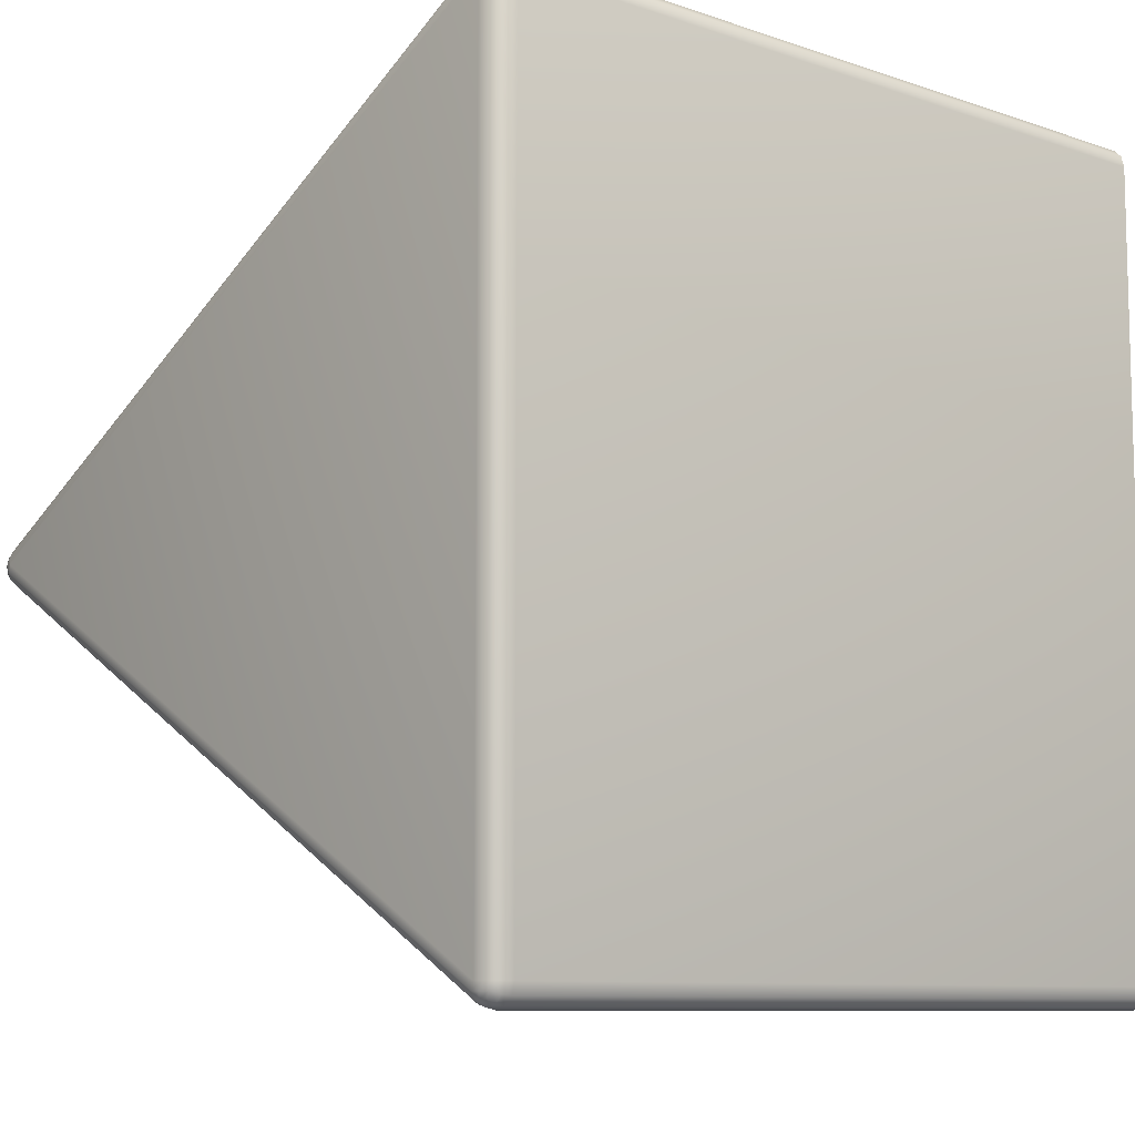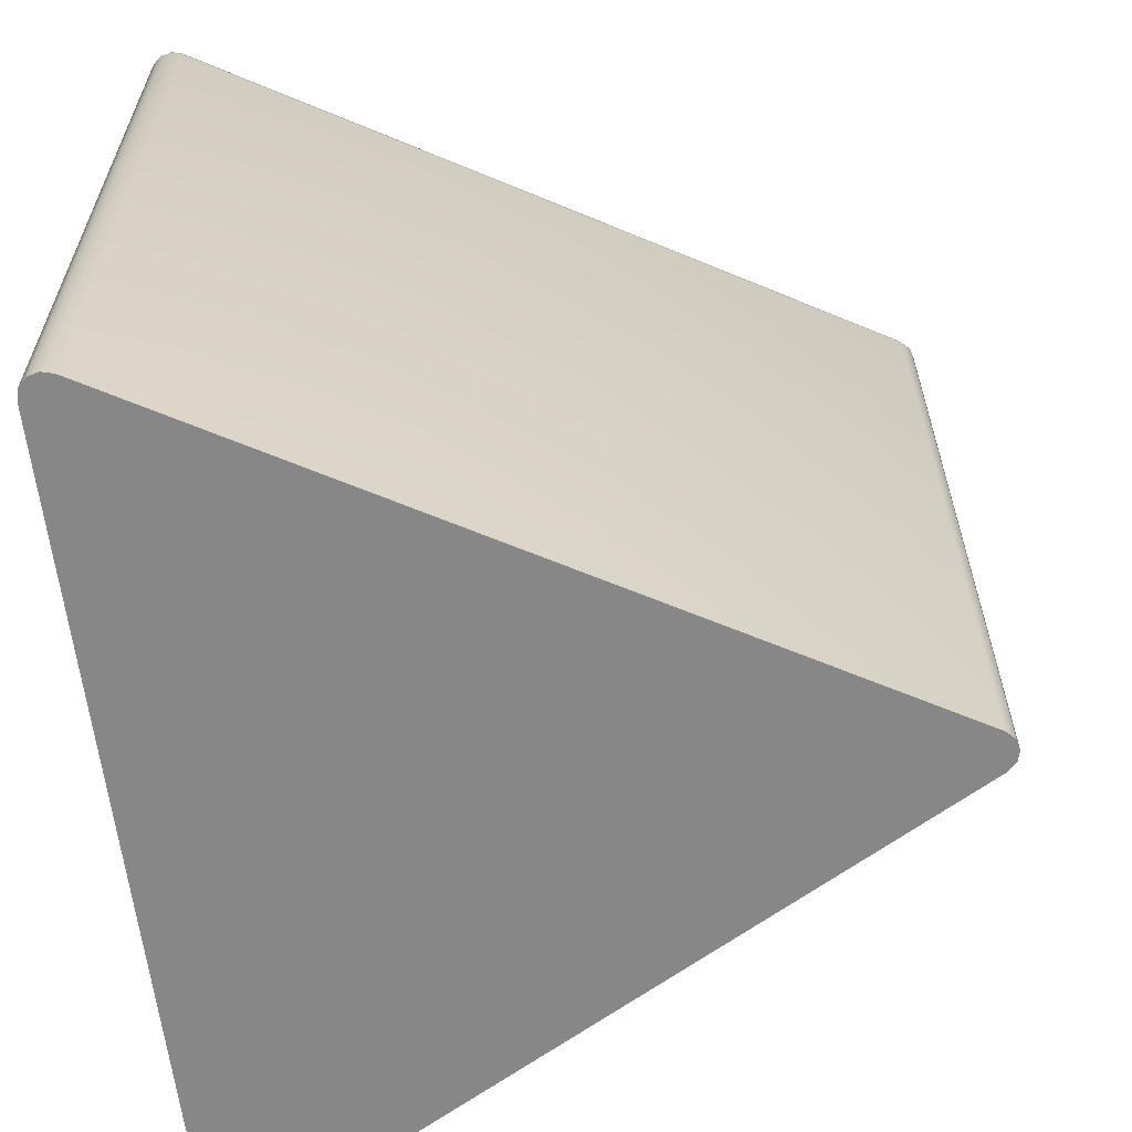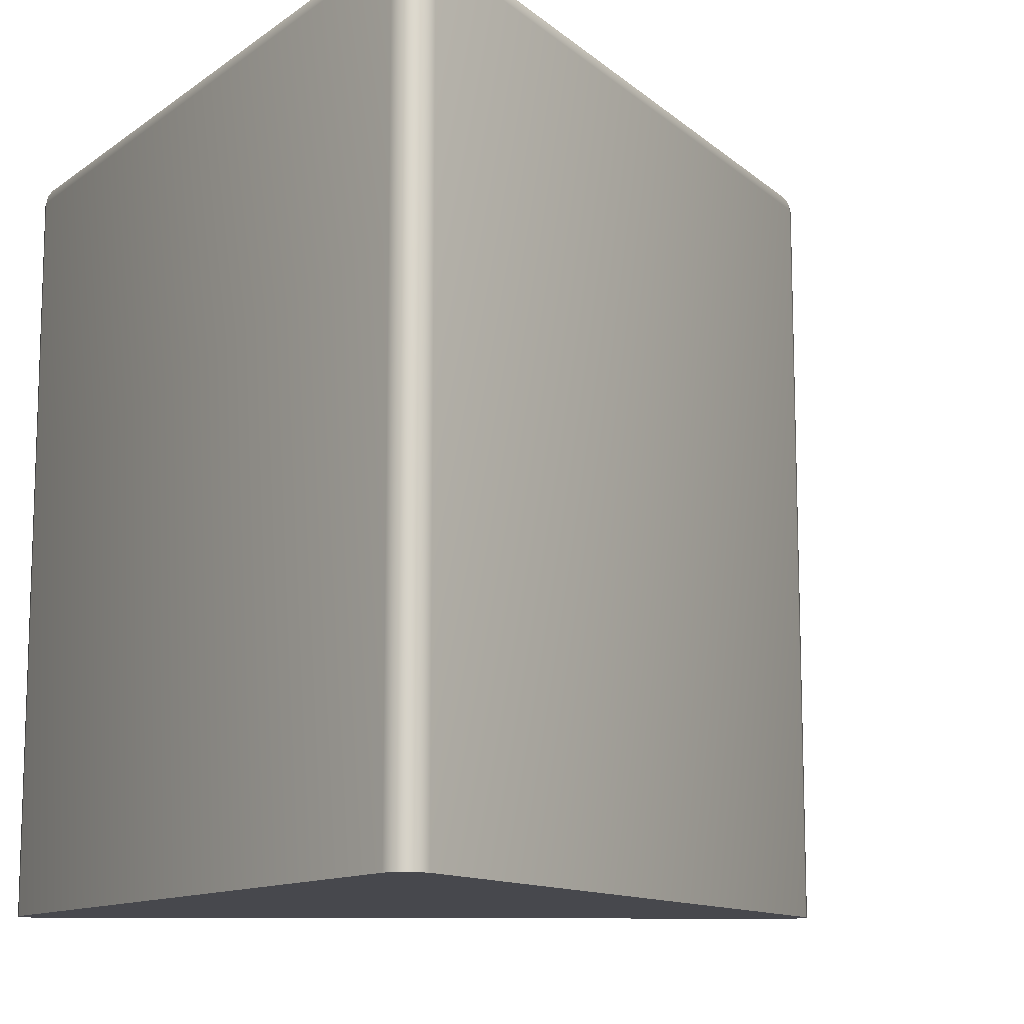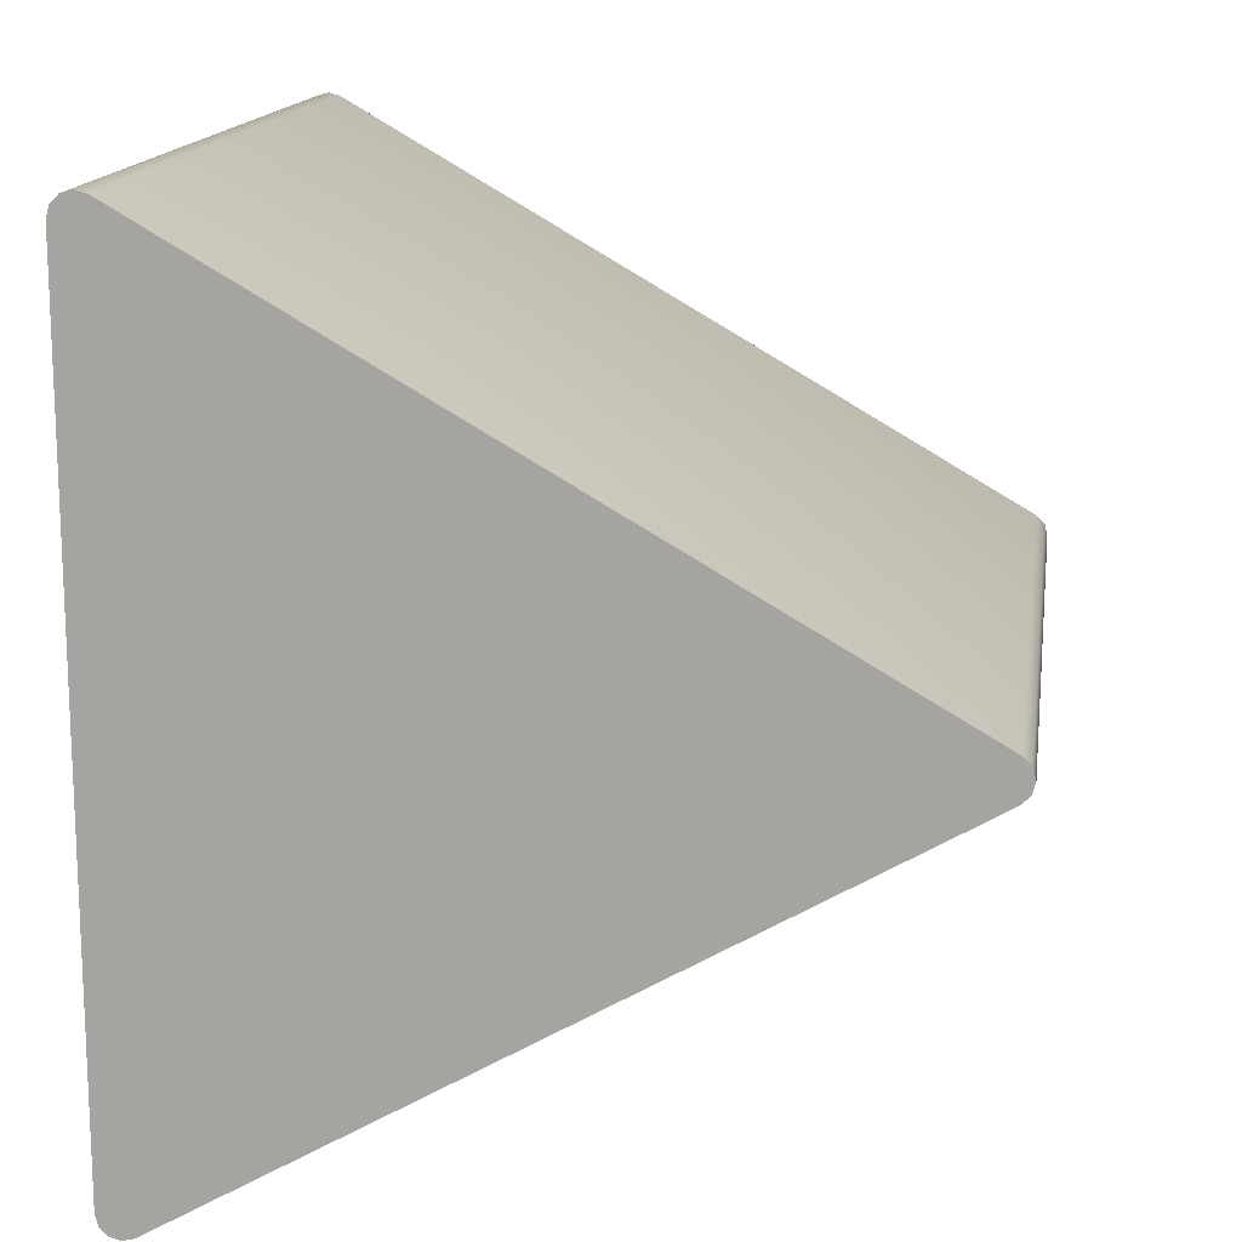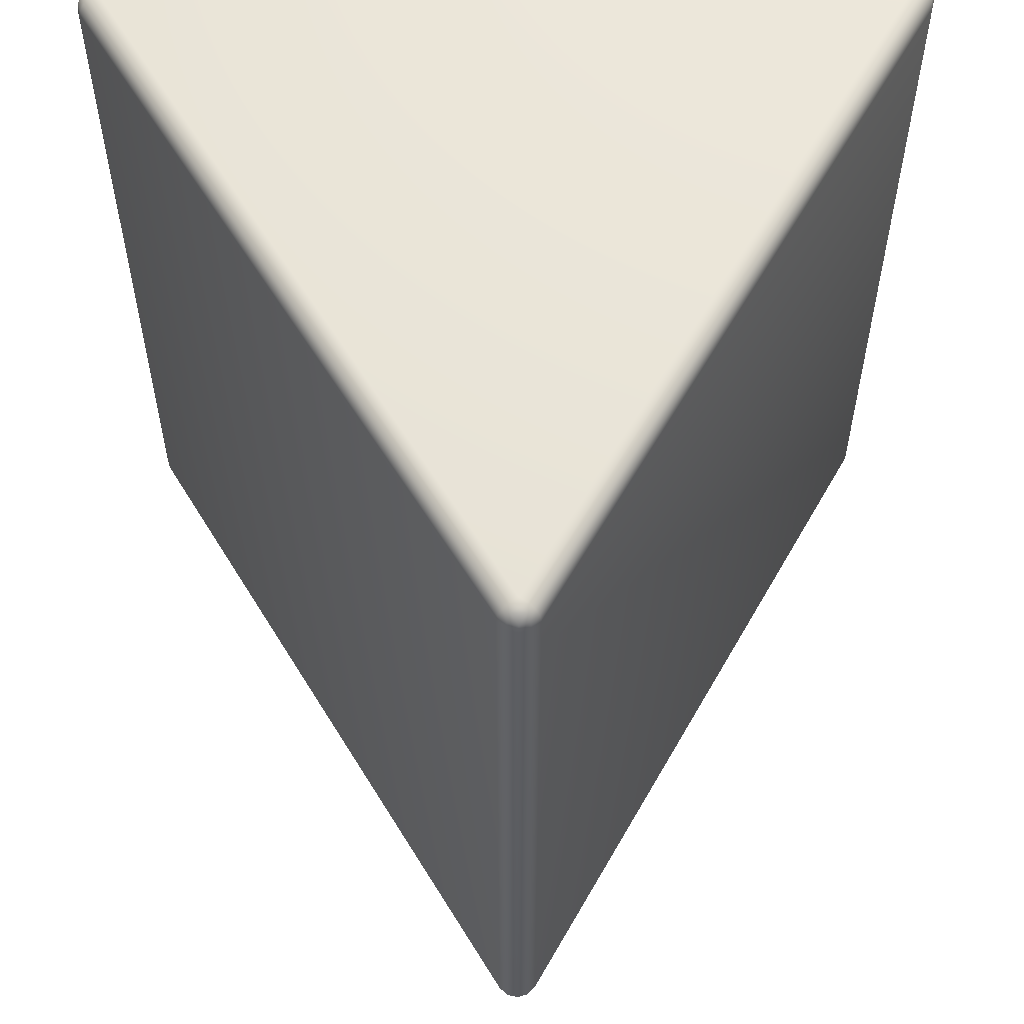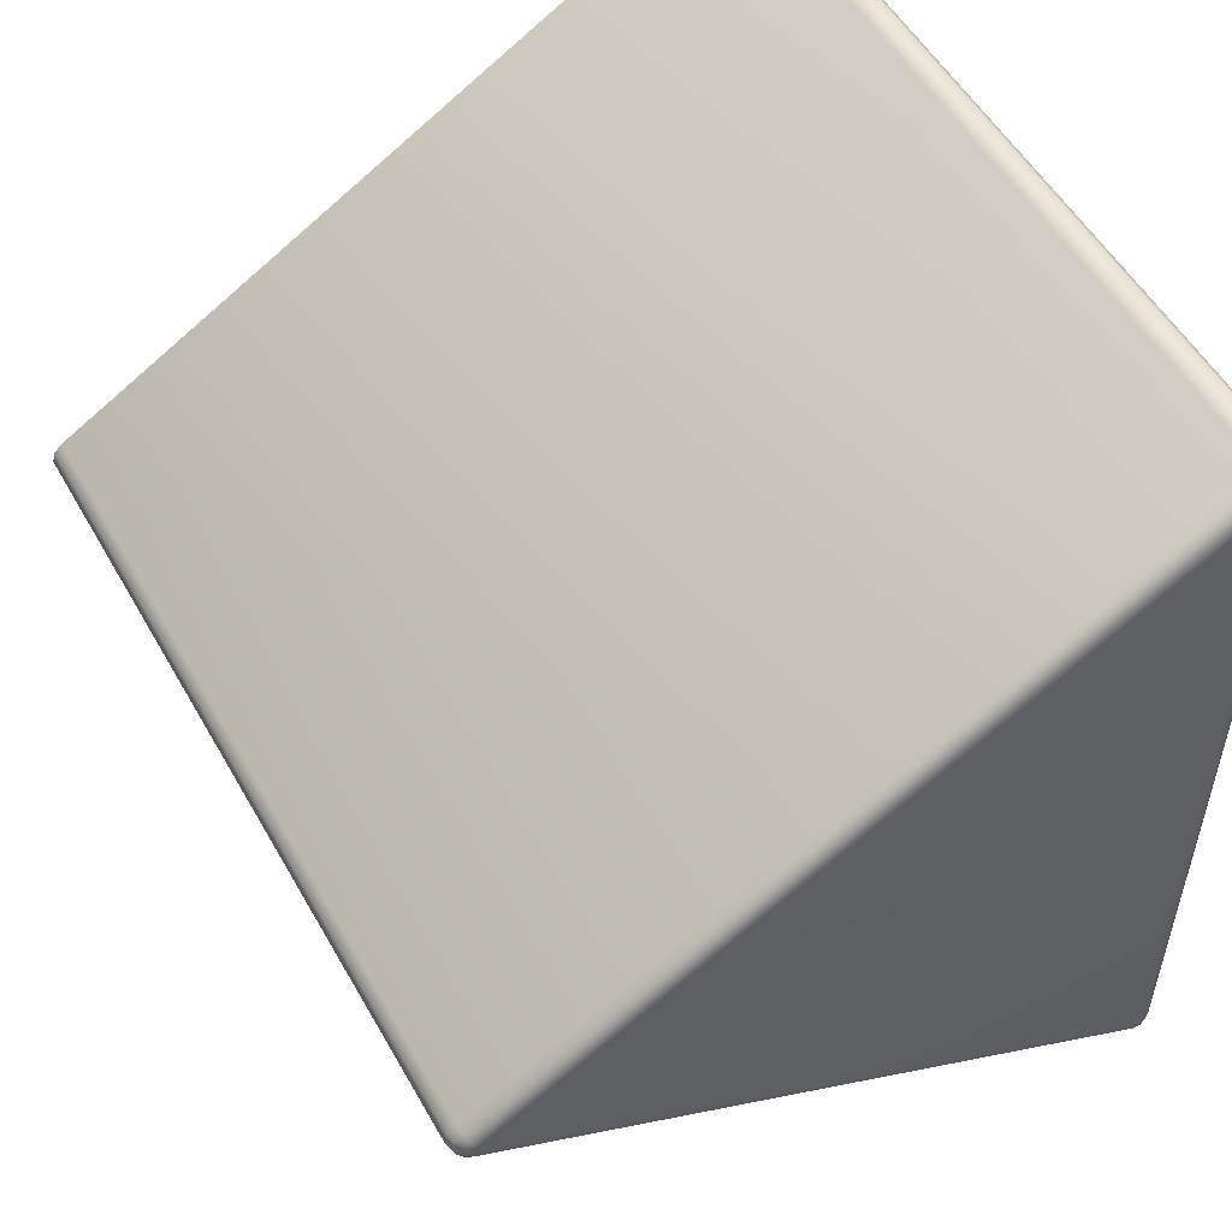
<metadata>
{"format":"obj","ext":"obj","renderer":"f3d","projection":"perspective","resolution":1024,"background":"white","views":[{"elev":-9.1,"azim":-132.0,"up":"+Z"},{"elev":-62.5,"azim":7.0,"up":"+Y"},{"elev":-11.8,"azim":-31.6,"up":"+Y"},{"elev":15.0,"azim":8.3,"up":"+Z"},{"elev":57.2,"azim":89.1,"up":"+Y"},{"elev":53.2,"azim":151.0,"up":"+Z"}]}
</metadata>
<code>
g Shape1
v -6.756 2.562 -1.124
v -6.756 2.562 7.905
v -6.756 11.51 -1.124
v -6.756 11.51 7.905
v -6.736 11.61 -1.124
v -6.736 11.61 7.905
v -6.721 2.562 -1.253
v -6.721 2.562 8.033
v -6.721 11.51 -1.253
v -6.721 11.51 8.033
v -6.702 11.62 8.02
v -6.701 11.62 -1.237
v -6.683 11.69 -1.124
v -6.683 11.69 7.905
v -6.648 11.7 -1.206
v -6.648 11.7 7.987
v -6.631 2.562 -1.341
v -6.631 2.562 8.121
v -6.631 11.51 -1.341
v -6.631 11.51 8.121
v -6.621 11.61 -1.324
v -6.621 11.61 8.105
v -6.603 11.74 -1.124
v -6.603 11.74 7.905
v -6.594 11.69 -1.277
v -6.594 11.69 8.058
v -6.559 11.74 7.994
v -6.556 11.74 -1.214
v -6.51 2.562 -1.375
v -6.51 2.562 8.155
v -6.51 11.51 -1.375
v -6.51 11.51 8.155
v -6.508 11.62 -1.352
v -6.506 11.62 8.13
v -6.506 11.7 -1.288
v -6.506 11.7 8.068
v -6.506 11.76 -1.124
v -6.506 11.76 7.905
v -6.457 11.74 -1.209
v -6.457 11.74 7.989
v -6.417 11.69 -1.277
v -6.417 11.69 8.058
v -6.391 11.61 -1.324
v -6.391 11.61 8.104
v -6.381 2.562 -1.341
v -6.381 2.562 8.121
v -6.381 11.51 -1.341
v -6.381 11.51 8.121
v 1.313 11.76 3.39
v 1.362 11.74 3.306
v 1.362 11.74 3.474
v 1.402 11.69 3.237
v 1.402 11.69 3.543
v 1.417 11.74 3.392
v 1.429 11.61 3.191
v 1.429 11.61 3.59
v 1.438 2.562 3.174
v 1.438 2.562 3.607
v 1.438 11.51 3.174
v 1.438 11.51 3.607
v 1.455 11.7 3.308
v 1.455 11.7 3.472
v 1.49 11.69 3.39
v 1.509 11.62 3.278
v 1.512 11.62 3.502
v 1.532 2.562 3.268
v 1.532 2.562 3.512
v 1.532 11.51 3.268
v 1.532 11.51 3.512
v 1.544 11.61 3.39
v 1.563 2.562 3.39
v 1.563 11.51 3.39
f 52 50 54 61
f 50 49 51 54
f 61 54 62 63
f 54 51 53 62
f 53 56 65 62
f 56 60 69 65
f 62 65 70 63
f 65 69 72 70
f 72 68 64 70
f 68 59 55 64
f 70 64 61 63
f 64 55 52 61
f 41 43 33 35
f 43 47 31 33
f 35 33 21 25
f 33 31 19 21
f 19 9 12 21
f 9 3 5 12
f 21 12 15 25
f 12 5 13 15
f 13 23 28 15
f 23 37 39 28
f 15 28 35 25
f 28 39 41 35
f 42 40 27 36
f 40 38 24 27
f 36 27 16 26
f 27 24 14 16
f 14 6 11 16
f 6 4 10 11
f 16 11 22 26
f 11 10 20 22
f 20 32 34 22
f 32 48 44 34
f 22 34 36 26
f 34 44 42 36
f 59 47 43 55
f 55 43 41 52
f 52 41 39 50
f 50 39 37 49
f 49 38 40 51
f 51 40 42 53
f 53 42 44 56
f 56 44 48 60
f 60 58 67 69
f 69 67 71 72
f 72 71 66 68
f 68 66 57 59
f 3 4 6 5
f 5 6 14 13
f 13 14 24 23
f 23 24 38 37
f 47 45 29 31
f 31 29 17 19
f 19 17 7 9
f 9 7 1 3
f 4 2 8 10
f 10 8 18 20
f 20 18 30 32
f 32 30 46 48
f 59 57 45 47
f 3 1 2 4
f 48 46 58 60
f 49 37 38
f 1 7 17 29 45 57 66 71 67 58 46 30 18 8 2

</code>
